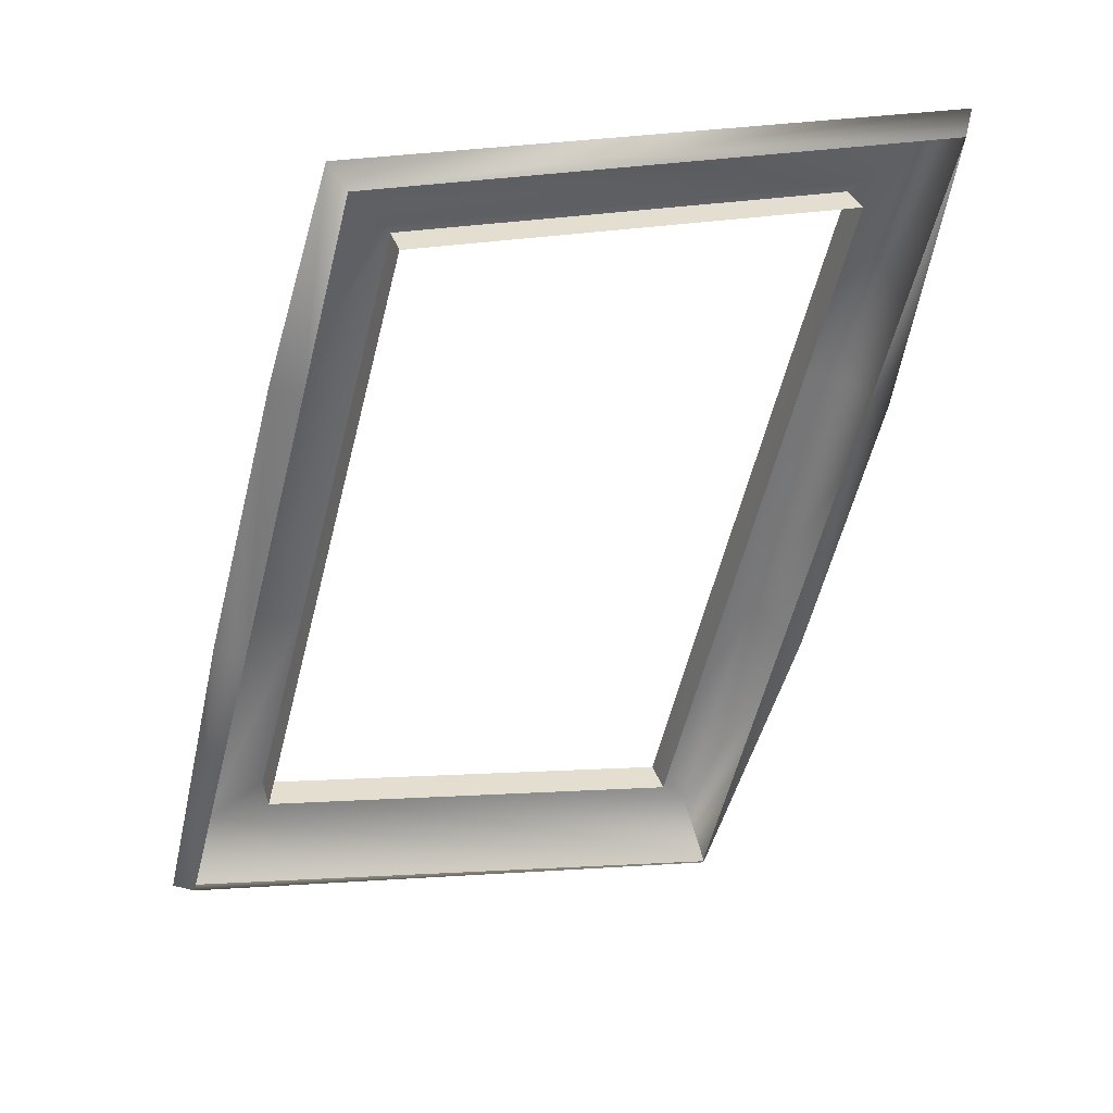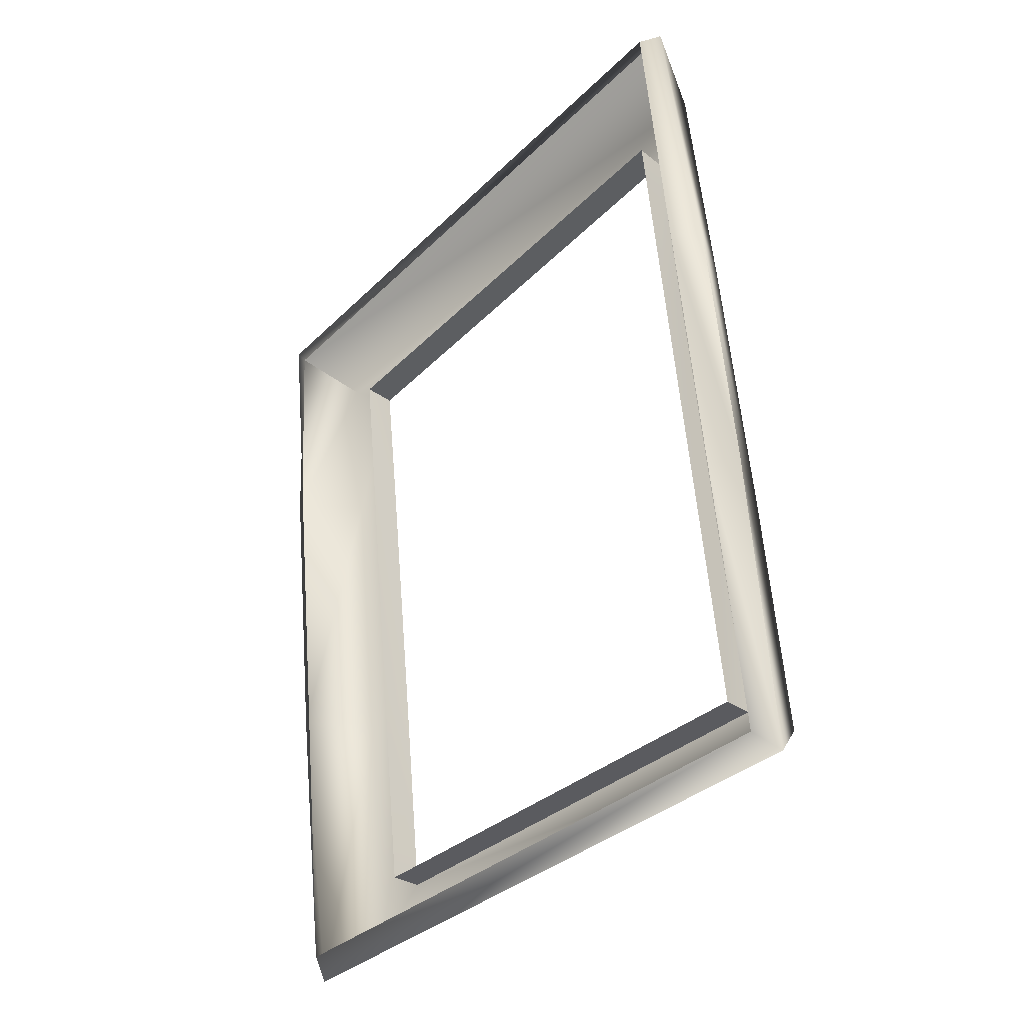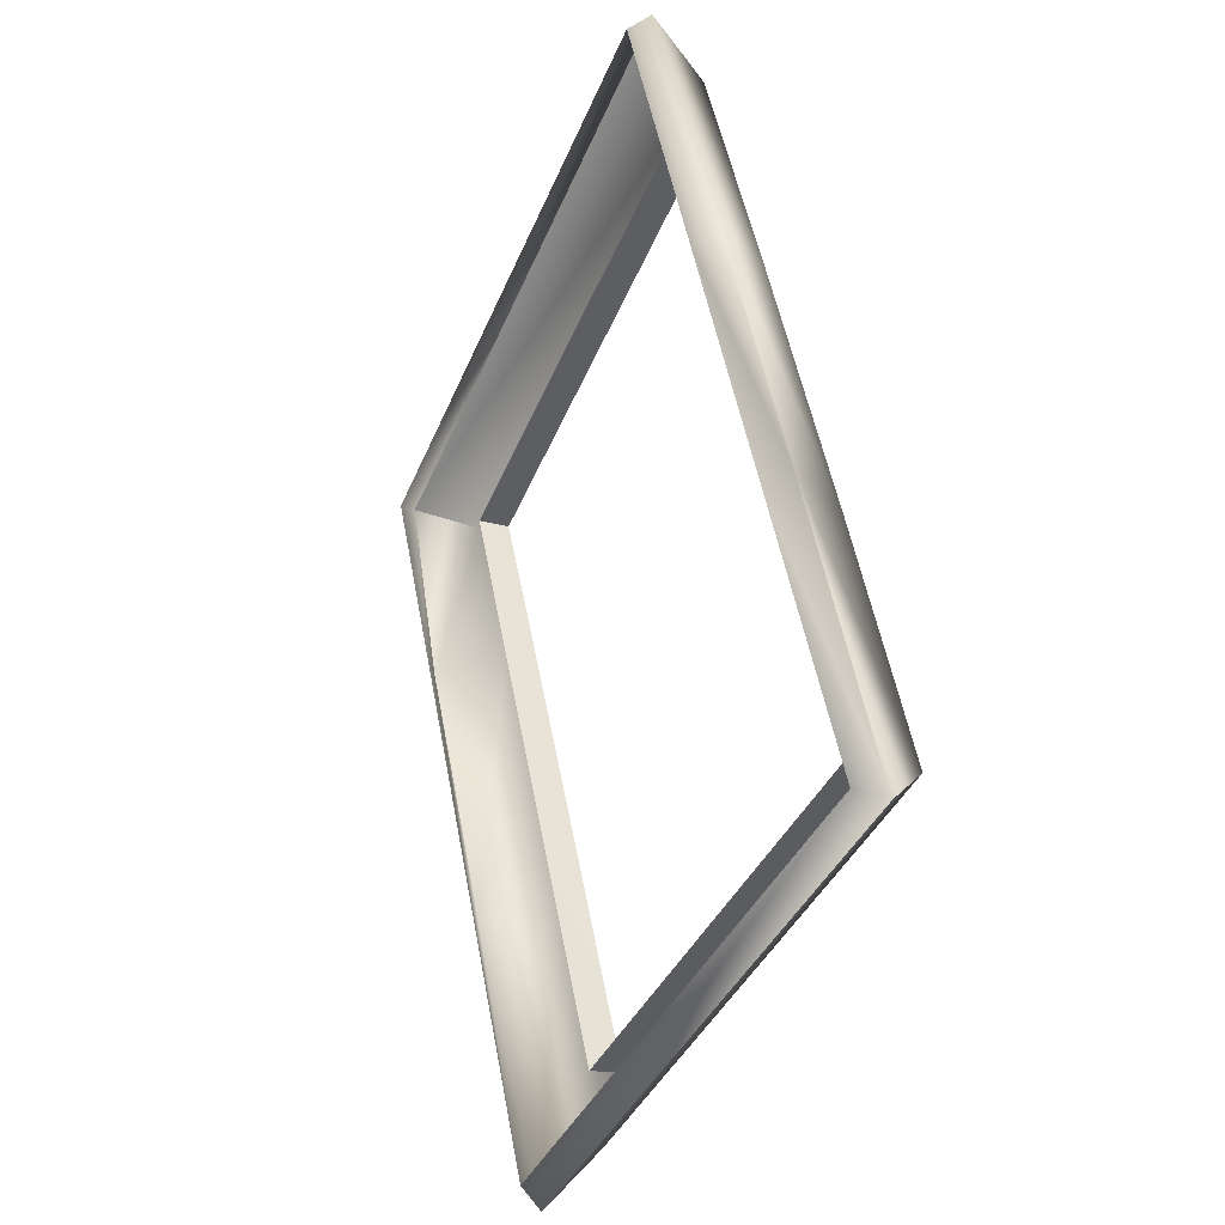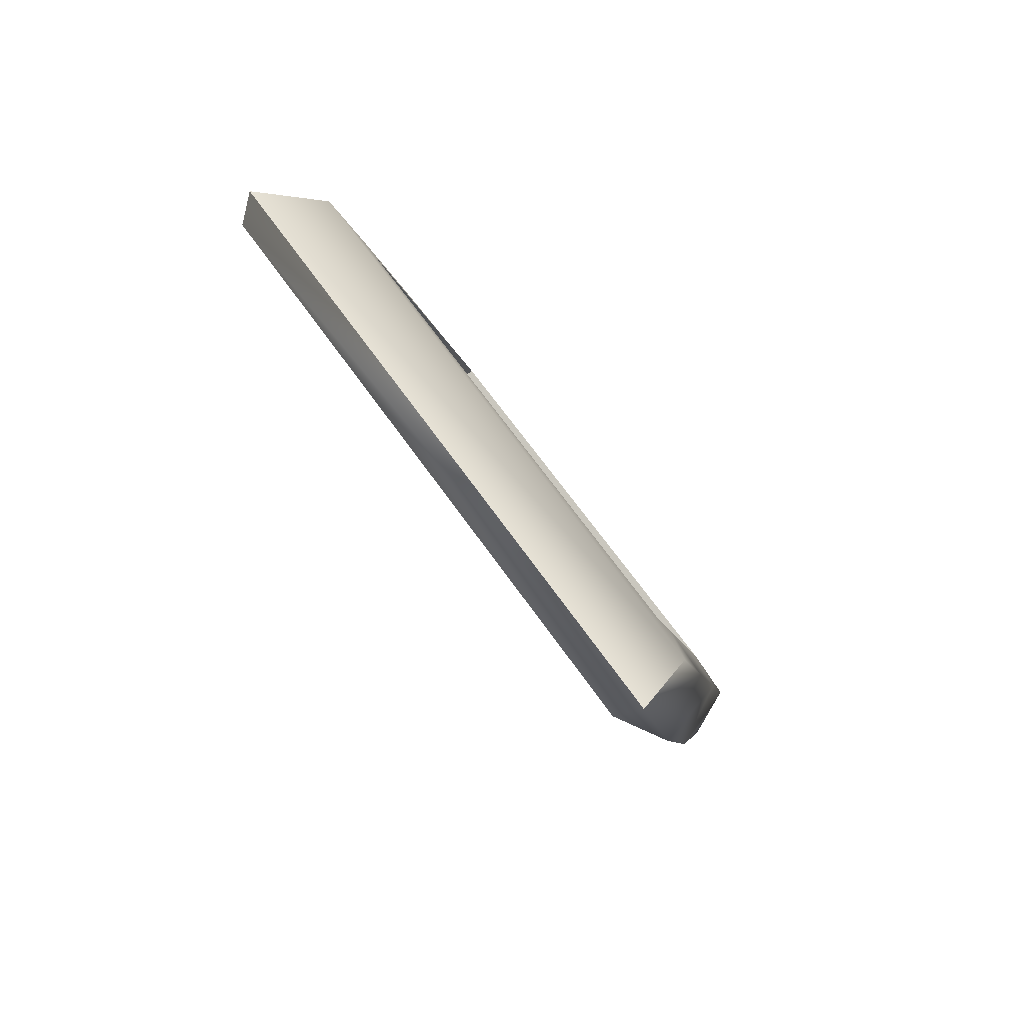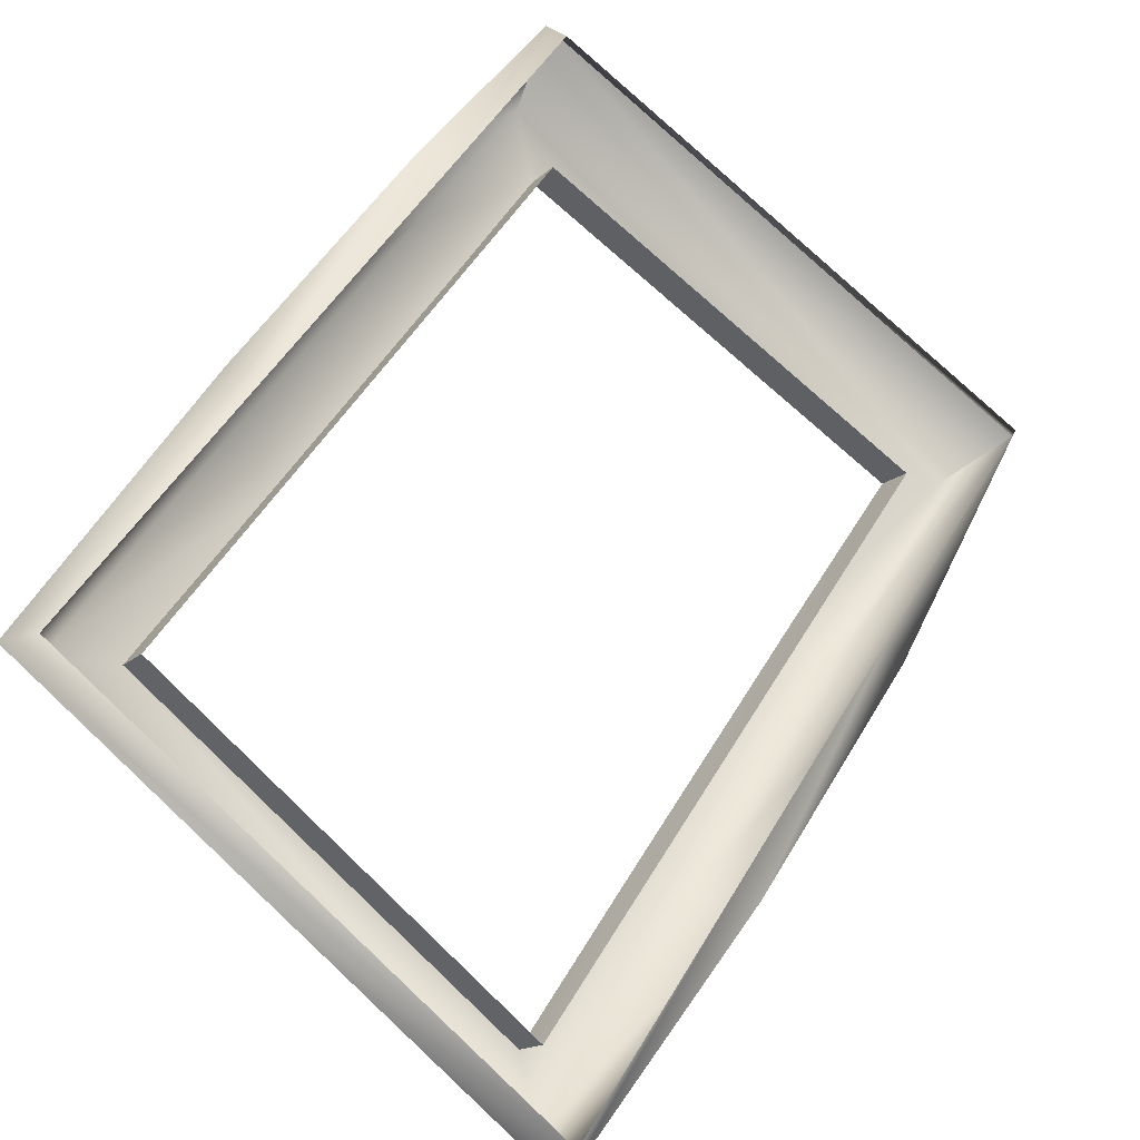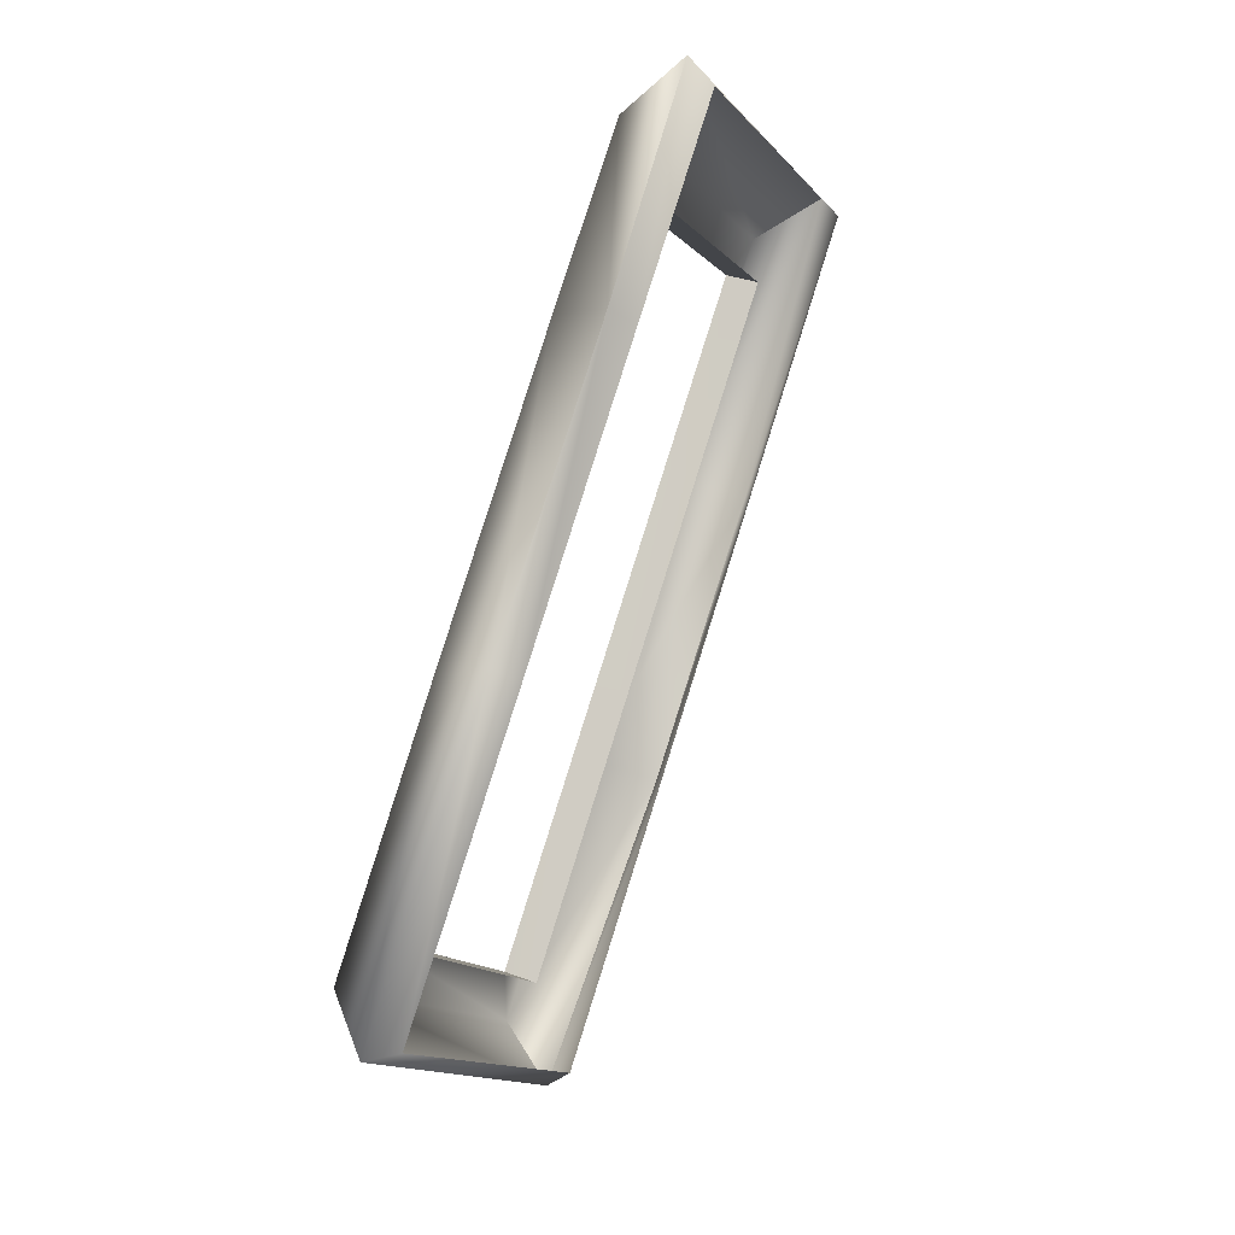
<metadata>
{"format":"obj","ext":"obj","renderer":"f3d","projection":"perspective","resolution":1024,"background":"white","views":[{"elev":21.4,"azim":23.0,"up":"+Y"},{"elev":-52.9,"azim":87.2,"up":"+Y"},{"elev":-54.5,"azim":107.7,"up":"+Y"},{"elev":66.8,"azim":96.8,"up":"+Y"},{"elev":41.2,"azim":10.7,"up":"+Z"},{"elev":-2.9,"azim":-33.9,"up":"+Y"}]}
</metadata>
<code>
g k_PlaySurface28
v -1.663e+04 631.9 -1.097e+04
v -1.639e+04 635.5 -1.119e+04
v -1.643e+04 612.7 -1.12e+04
v -1.664e+04 612.2 -1.101e+04
v -1.639e+04 635.5 -1.119e+04
v -1.643e+04 474.8 -1.12e+04
v -1.646e+04 484.3 -1.122e+04
v -1.643e+04 612.7 -1.12e+04
v -1.643e+04 474.8 -1.12e+04
v -1.648e+04 326.4 -1.122e+04
v -1.651e+04 335.9 -1.123e+04
v -1.646e+04 484.3 -1.122e+04
v -1.648e+04 326.4 -1.122e+04
v -1.654e+04 171.3 -1.123e+04
v -1.655e+04 204.4 -1.124e+04
v -1.651e+04 335.9 -1.123e+04
v -1.654e+04 171.3 -1.123e+04
v -1.676e+04 217.7 -1.101e+04
v -1.676e+04 244.7 -1.104e+04
v -1.655e+04 204.4 -1.124e+04
v -1.676e+04 217.7 -1.101e+04
v -1.672e+04 374.1 -1.099e+04
v -1.672e+04 376.6 -1.103e+04
v -1.676e+04 244.7 -1.104e+04
v -1.672e+04 374.1 -1.099e+04
v -1.667e+04 522.4 -1.098e+04
v -1.667e+04 525 -1.102e+04
v -1.672e+04 376.6 -1.103e+04
v -1.667e+04 522.4 -1.098e+04
v -1.663e+04 631.9 -1.097e+04
v -1.664e+04 612.2 -1.101e+04
v -1.667e+04 525 -1.102e+04
v -1.664e+04 612.2 -1.101e+04
v -1.643e+04 612.7 -1.12e+04
v -1.645e+04 588.7 -1.119e+04
v -1.663e+04 586.5 -1.103e+04
v -1.643e+04 612.7 -1.12e+04
v -1.646e+04 484.3 -1.122e+04
v -1.649e+04 487.3 -1.12e+04
v -1.645e+04 588.7 -1.119e+04
v -1.646e+04 484.3 -1.122e+04
v -1.651e+04 335.9 -1.123e+04
v -1.653e+04 338.9 -1.121e+04
v -1.649e+04 487.3 -1.12e+04
v -1.651e+04 335.9 -1.123e+04
v -1.655e+04 204.4 -1.124e+04
v -1.657e+04 230.8 -1.122e+04
v -1.653e+04 338.9 -1.121e+04
v -1.655e+04 204.4 -1.124e+04
v -1.676e+04 244.7 -1.104e+04
v -1.673e+04 263.3 -1.106e+04
v -1.657e+04 230.8 -1.122e+04
v -1.676e+04 244.7 -1.104e+04
v -1.672e+04 376.6 -1.103e+04
v -1.67e+04 370.6 -1.105e+04
v -1.673e+04 263.3 -1.106e+04
v -1.672e+04 376.6 -1.103e+04
v -1.667e+04 525 -1.102e+04
v -1.665e+04 519 -1.104e+04
v -1.67e+04 370.6 -1.105e+04
v -1.667e+04 525 -1.102e+04
v -1.664e+04 612.2 -1.101e+04
v -1.663e+04 586.5 -1.103e+04
v -1.665e+04 519 -1.104e+04
v -1.639e+04 624 -1.117e+04
v -1.644e+04 475.6 -1.119e+04
v -1.643e+04 474.8 -1.12e+04
v -1.639e+04 635.5 -1.119e+04
v -1.644e+04 475.6 -1.119e+04
v -1.649e+04 327.2 -1.12e+04
v -1.648e+04 326.4 -1.122e+04
v -1.643e+04 474.8 -1.12e+04
v -1.649e+04 327.2 -1.12e+04
v -1.653e+04 178.8 -1.122e+04
v -1.654e+04 171.3 -1.123e+04
v -1.648e+04 326.4 -1.122e+04
v -1.653e+04 178.8 -1.122e+04
v -1.675e+04 220.7 -1.101e+04
v -1.676e+04 217.7 -1.101e+04
v -1.654e+04 171.3 -1.123e+04
v -1.675e+04 220.7 -1.101e+04
v -1.67e+04 369.1 -1.099e+04
v -1.672e+04 374.1 -1.099e+04
v -1.676e+04 217.7 -1.101e+04
v -1.67e+04 369.1 -1.099e+04
v -1.665e+04 517.4 -1.098e+04
v -1.667e+04 522.4 -1.098e+04
v -1.672e+04 374.1 -1.099e+04
v -1.665e+04 517.4 -1.098e+04
v -1.662e+04 619.8 -1.097e+04
v -1.663e+04 631.9 -1.097e+04
v -1.667e+04 522.4 -1.098e+04
v -1.662e+04 619.8 -1.097e+04
v -1.639e+04 624 -1.117e+04
v -1.639e+04 635.5 -1.119e+04
v -1.663e+04 631.9 -1.097e+04
v -1.644e+04 584.3 -1.118e+04
v -1.662e+04 582.3 -1.102e+04
v -1.663e+04 586.5 -1.103e+04
v -1.645e+04 588.7 -1.119e+04
v -1.662e+04 582.3 -1.102e+04
v -1.664e+04 514.4 -1.102e+04
v -1.665e+04 519 -1.104e+04
v -1.663e+04 586.5 -1.103e+04
v -1.664e+04 514.4 -1.102e+04
v -1.669e+04 366 -1.104e+04
v -1.67e+04 370.6 -1.105e+04
v -1.665e+04 519 -1.104e+04
v -1.669e+04 366 -1.104e+04
v -1.672e+04 258.1 -1.105e+04
v -1.673e+04 263.3 -1.106e+04
v -1.67e+04 370.6 -1.105e+04
v -1.672e+04 258.1 -1.105e+04
v -1.655e+04 225.5 -1.121e+04
v -1.657e+04 230.8 -1.122e+04
v -1.673e+04 263.3 -1.106e+04
v -1.655e+04 225.5 -1.121e+04
v -1.652e+04 334.1 -1.12e+04
v -1.653e+04 338.9 -1.121e+04
v -1.657e+04 230.8 -1.122e+04
v -1.652e+04 334.1 -1.12e+04
v -1.647e+04 482.4 -1.119e+04
v -1.649e+04 487.3 -1.12e+04
v -1.653e+04 338.9 -1.121e+04
v -1.647e+04 482.4 -1.119e+04
v -1.644e+04 584.3 -1.118e+04
v -1.645e+04 588.7 -1.119e+04
v -1.649e+04 487.3 -1.12e+04
f 3 1 2
f 1 3 4
f 5 7 8
f 7 5 6
f 11 9 10
f 9 11 12
f 15 13 14
f 13 15 16
f 19 17 18
f 17 19 20
f 23 21 22
f 21 23 24
f 27 25 26
f 25 27 28
f 31 29 30
f 29 31 32
f 35 33 34
f 33 35 36
f 39 37 38
f 37 39 40
f 43 41 42
f 41 43 44
f 47 45 46
f 45 47 48
f 51 49 50
f 49 51 52
f 55 53 54
f 53 55 56
f 59 57 58
f 57 59 60
f 63 61 62
f 61 63 64
f 67 65 66
f 65 67 68
f 71 69 70
f 69 71 72
f 75 73 74
f 73 75 76
f 79 77 78
f 77 79 80
f 83 81 82
f 81 83 84
f 87 85 86
f 85 87 88
f 91 89 90
f 89 91 92
f 95 93 94
f 93 95 96
f 99 97 98
f 97 99 100
f 103 101 102
f 101 103 104
f 107 105 106
f 105 107 108
f 111 109 110
f 109 111 112
f 115 113 114
f 113 115 116
f 119 117 118
f 117 119 120
f 123 121 122
f 121 123 124
f 127 125 126
f 125 127 128

</code>
